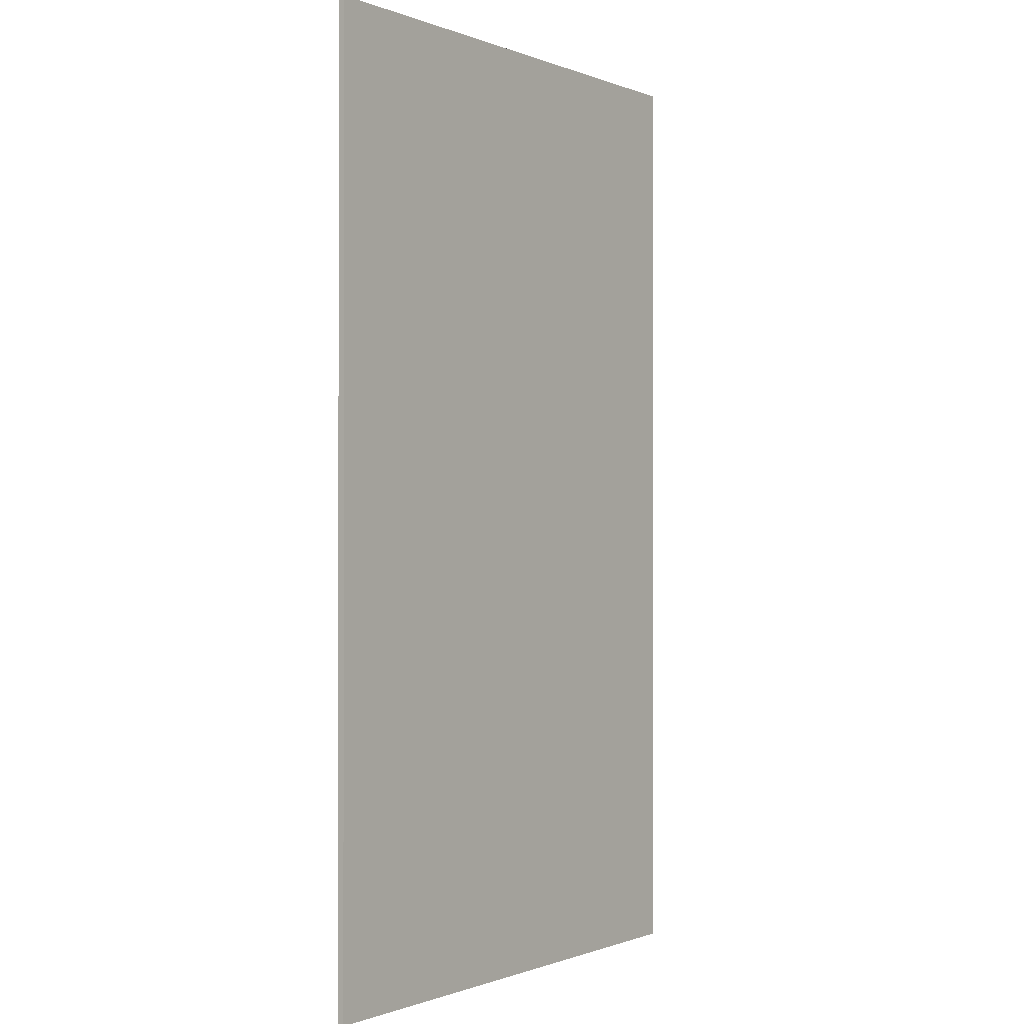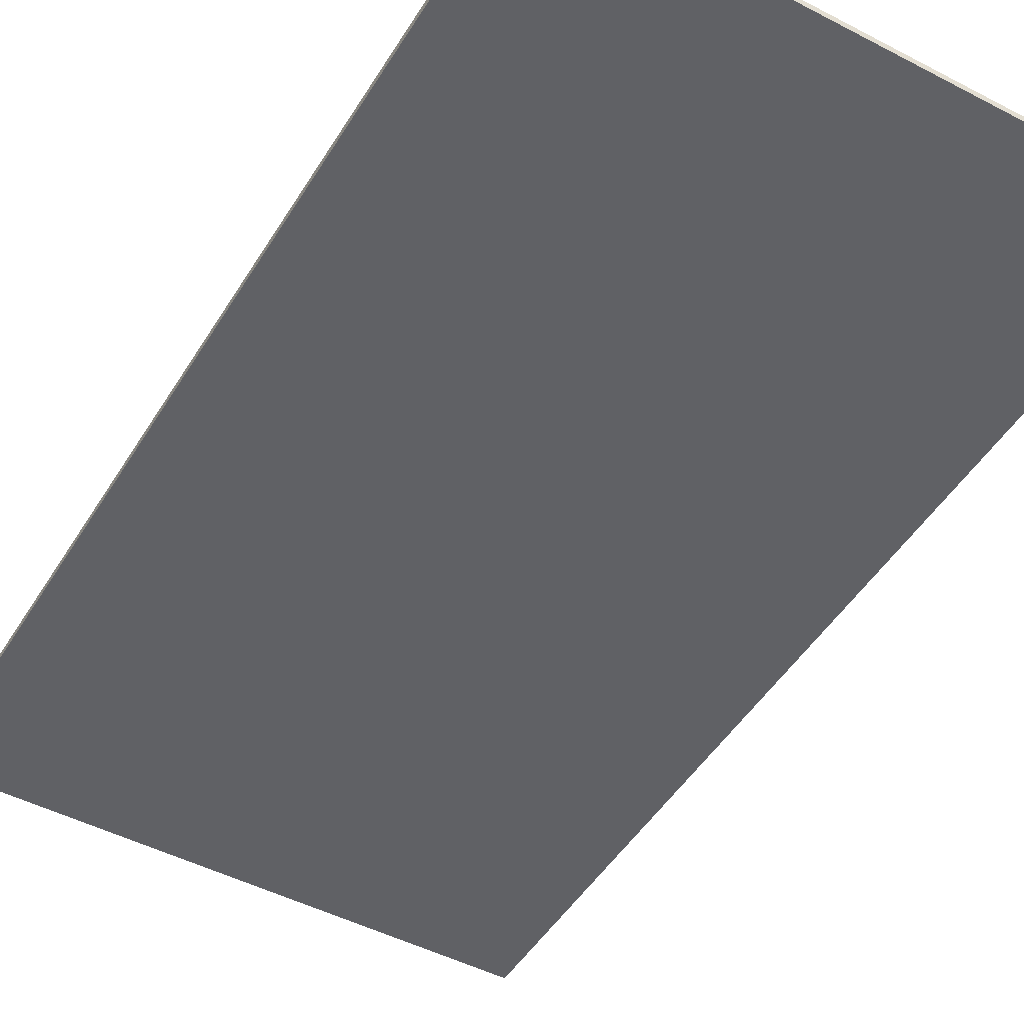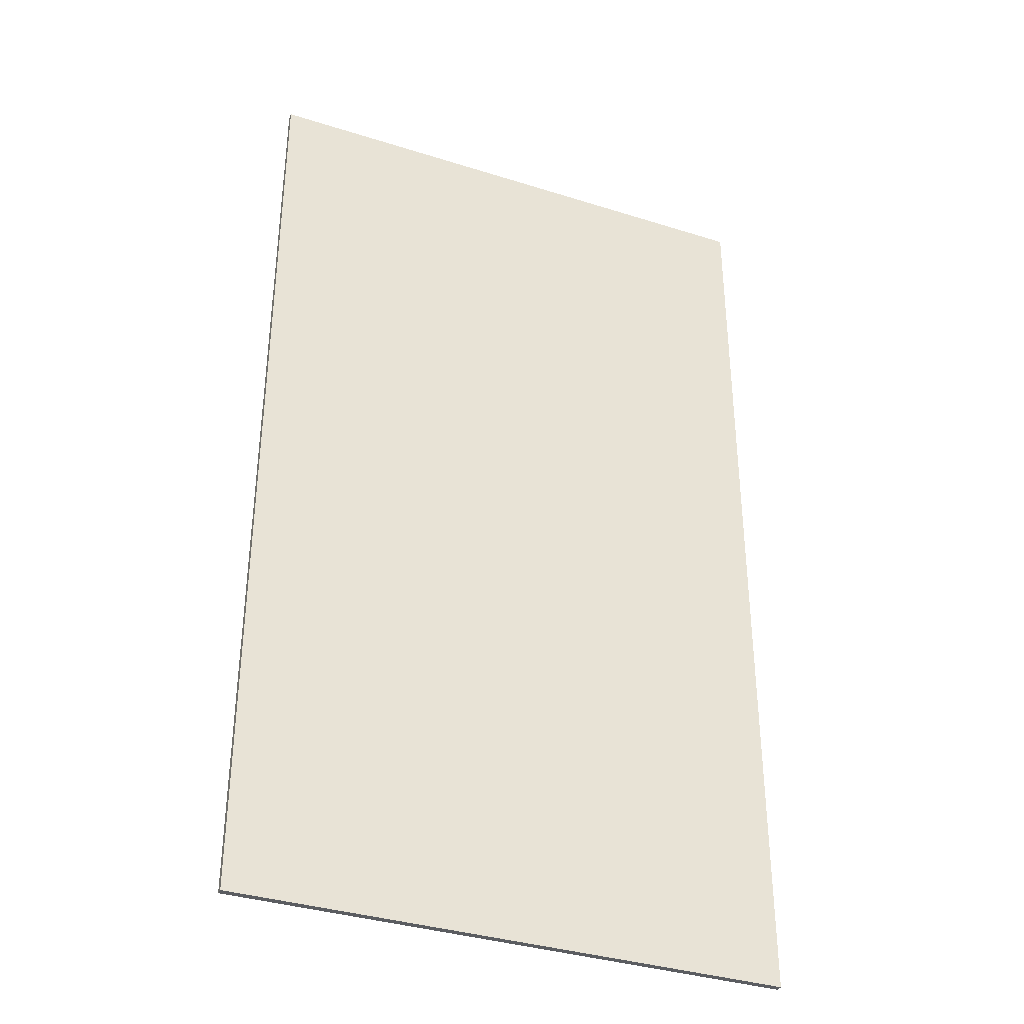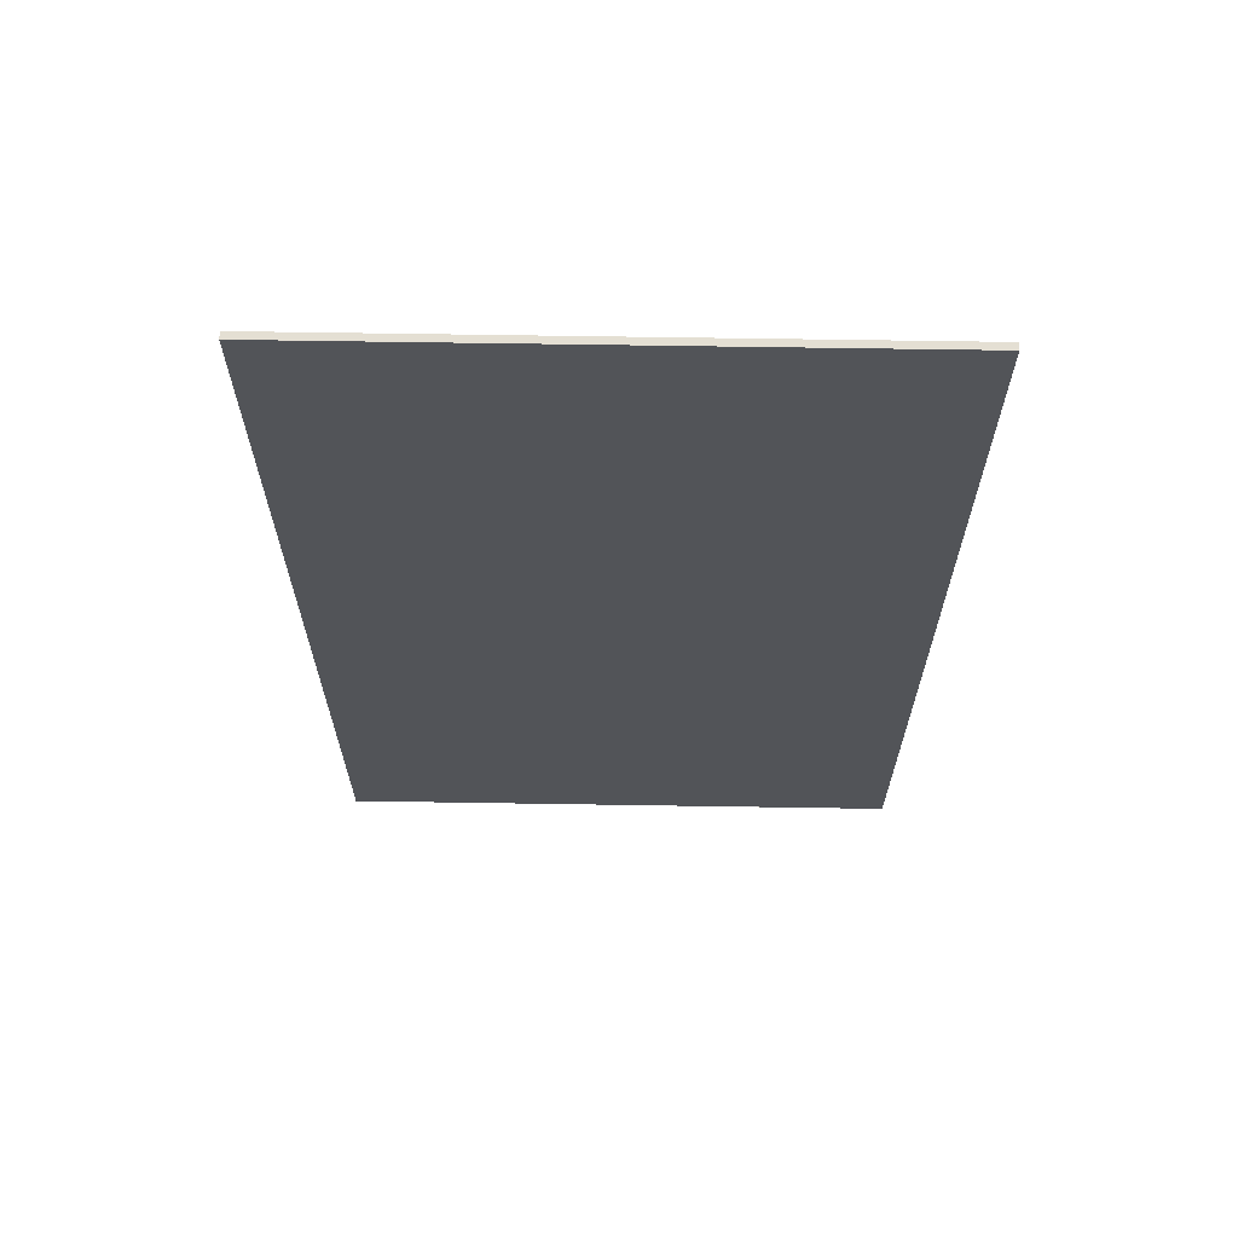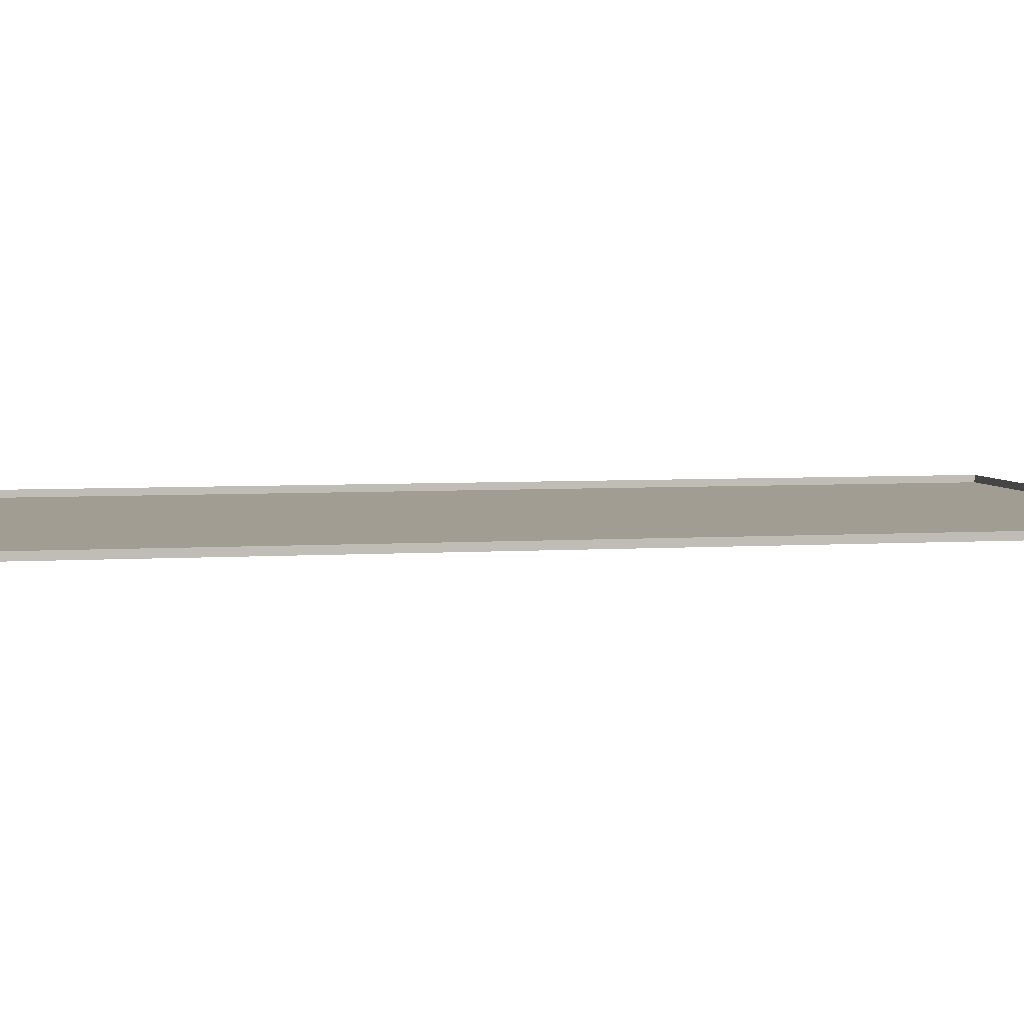
<metadata>
{"format":"obj","ext":"obj","renderer":"f3d","projection":"perspective","resolution":1024,"background":"white","views":[{"elev":-0.6,"azim":125.7,"up":"+Y"},{"elev":-48.1,"azim":149.7,"up":"+Z"},{"elev":-36.0,"azim":157.5,"up":"+Y"},{"elev":66.7,"azim":-179.1,"up":"+Y"},{"elev":4.6,"azim":77.6,"up":"+Z"}]}
</metadata>
<code>
o 13.saturno_devorando_a_un_hijo
v 8.361 0.7882 4.935
v 8.361 2.234 4.935
v 9.183 2.234 4.935
v 9.183 0.7882 4.935
v 8.361 0.7882 4.945
v 8.361 2.234 4.945
v 9.183 2.234 4.945
v 9.183 0.7882 4.945
f 1 3 4
f 6 1 5
f 7 2 6
f 8 3 7
f 5 4 8
f 1 2 3
f 6 2 1
f 7 3 2
f 8 4 3
f 5 1 4

</code>
